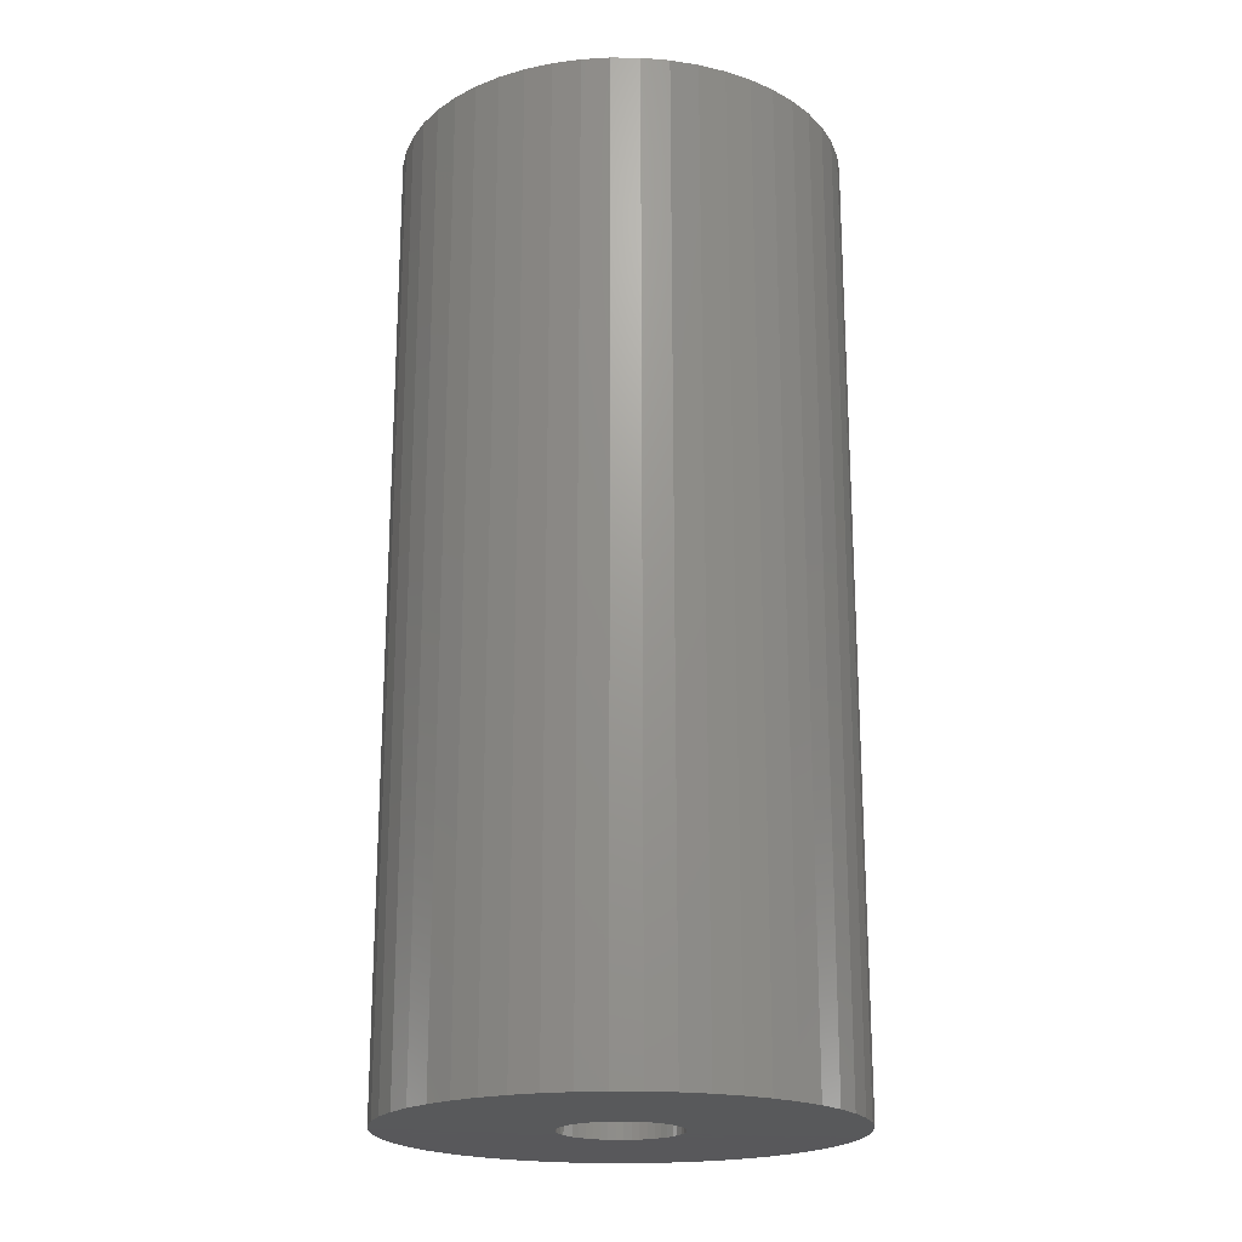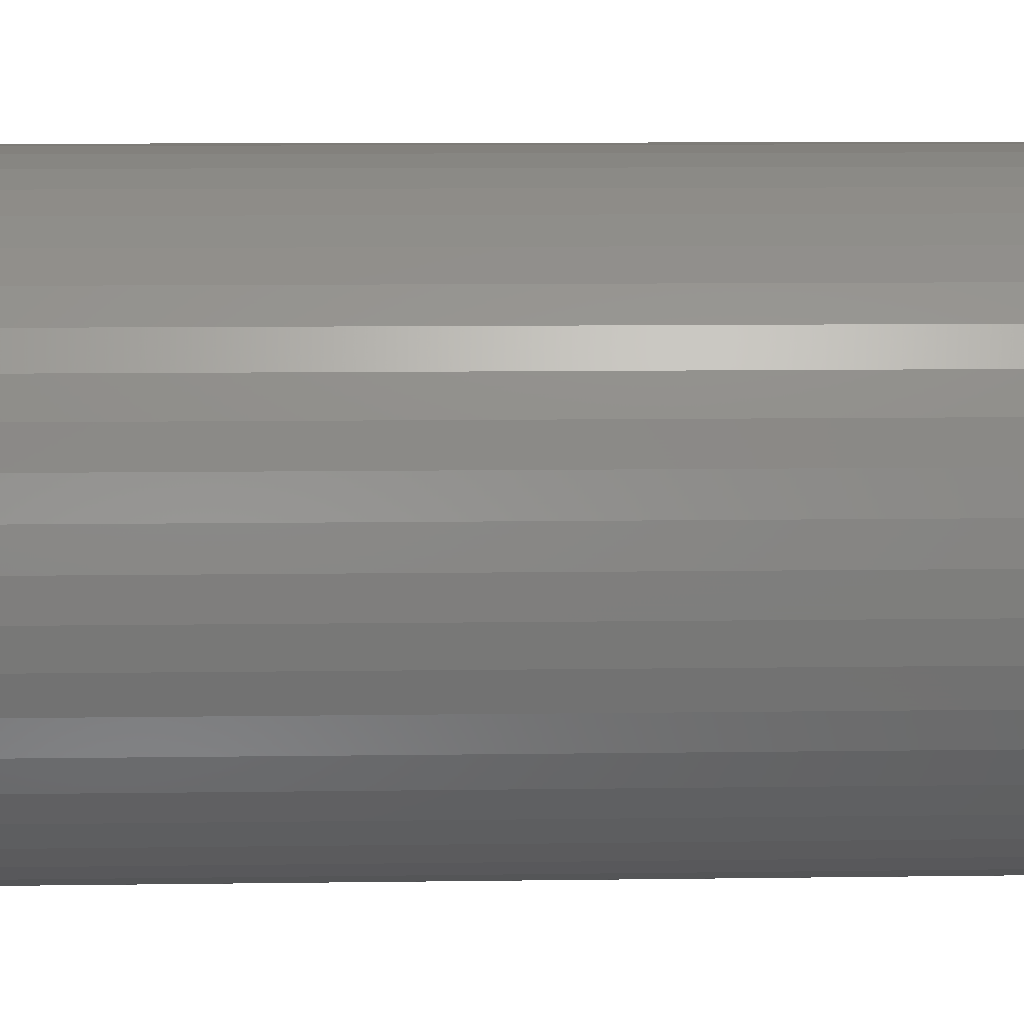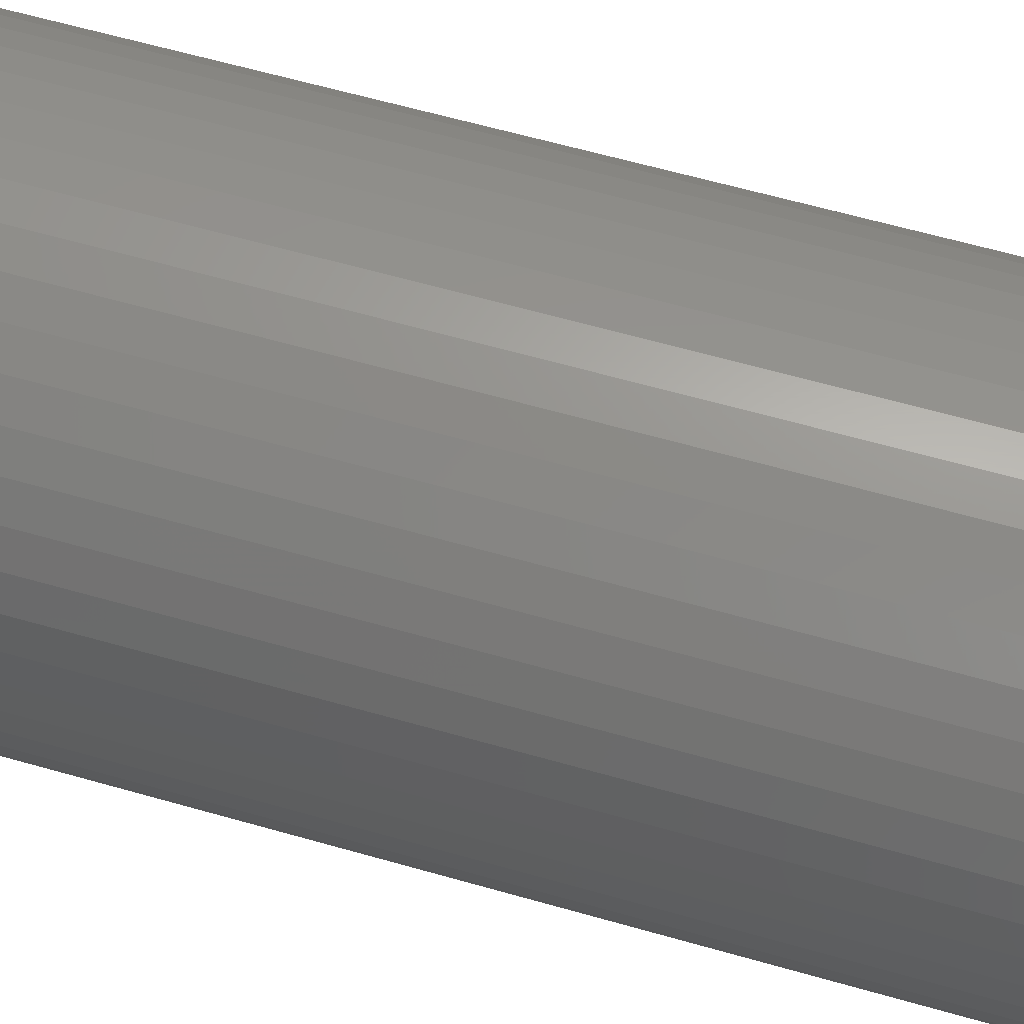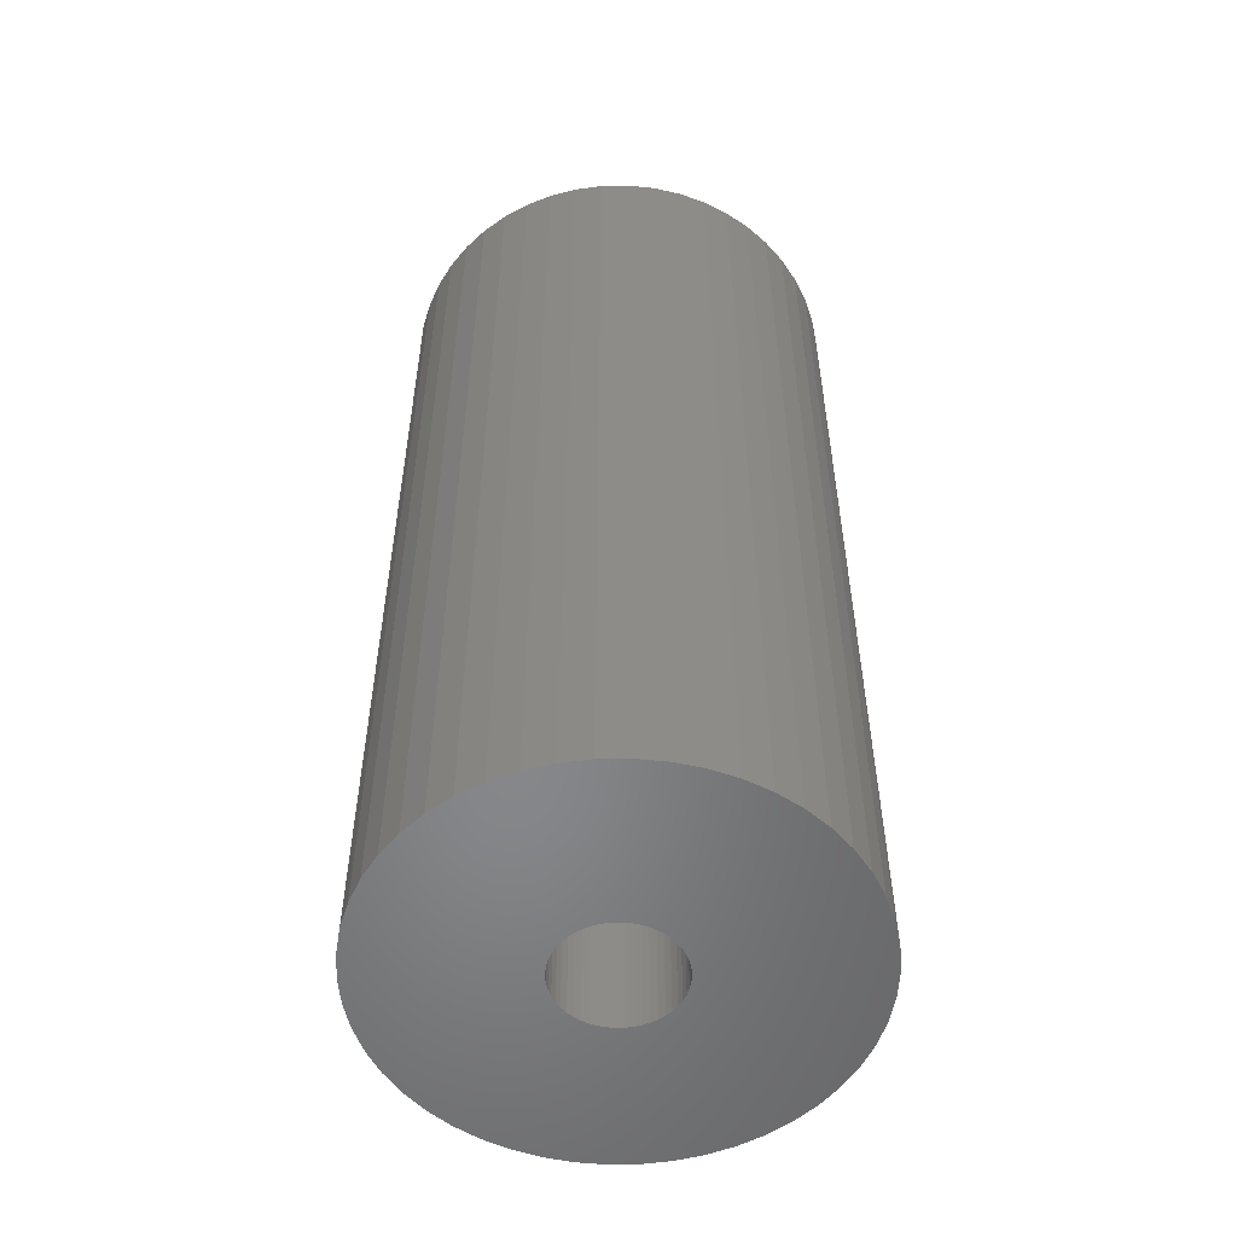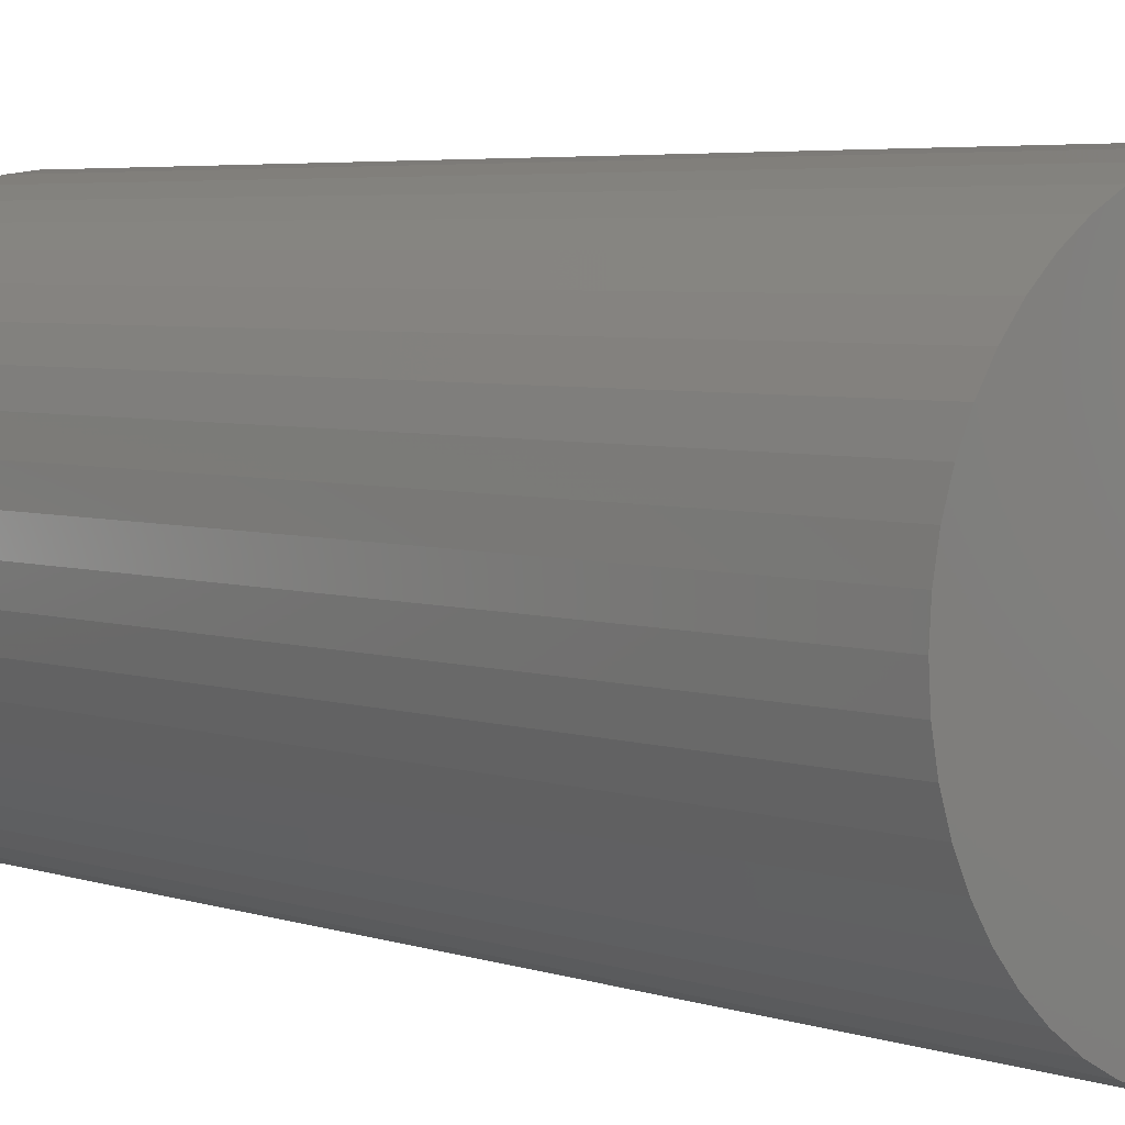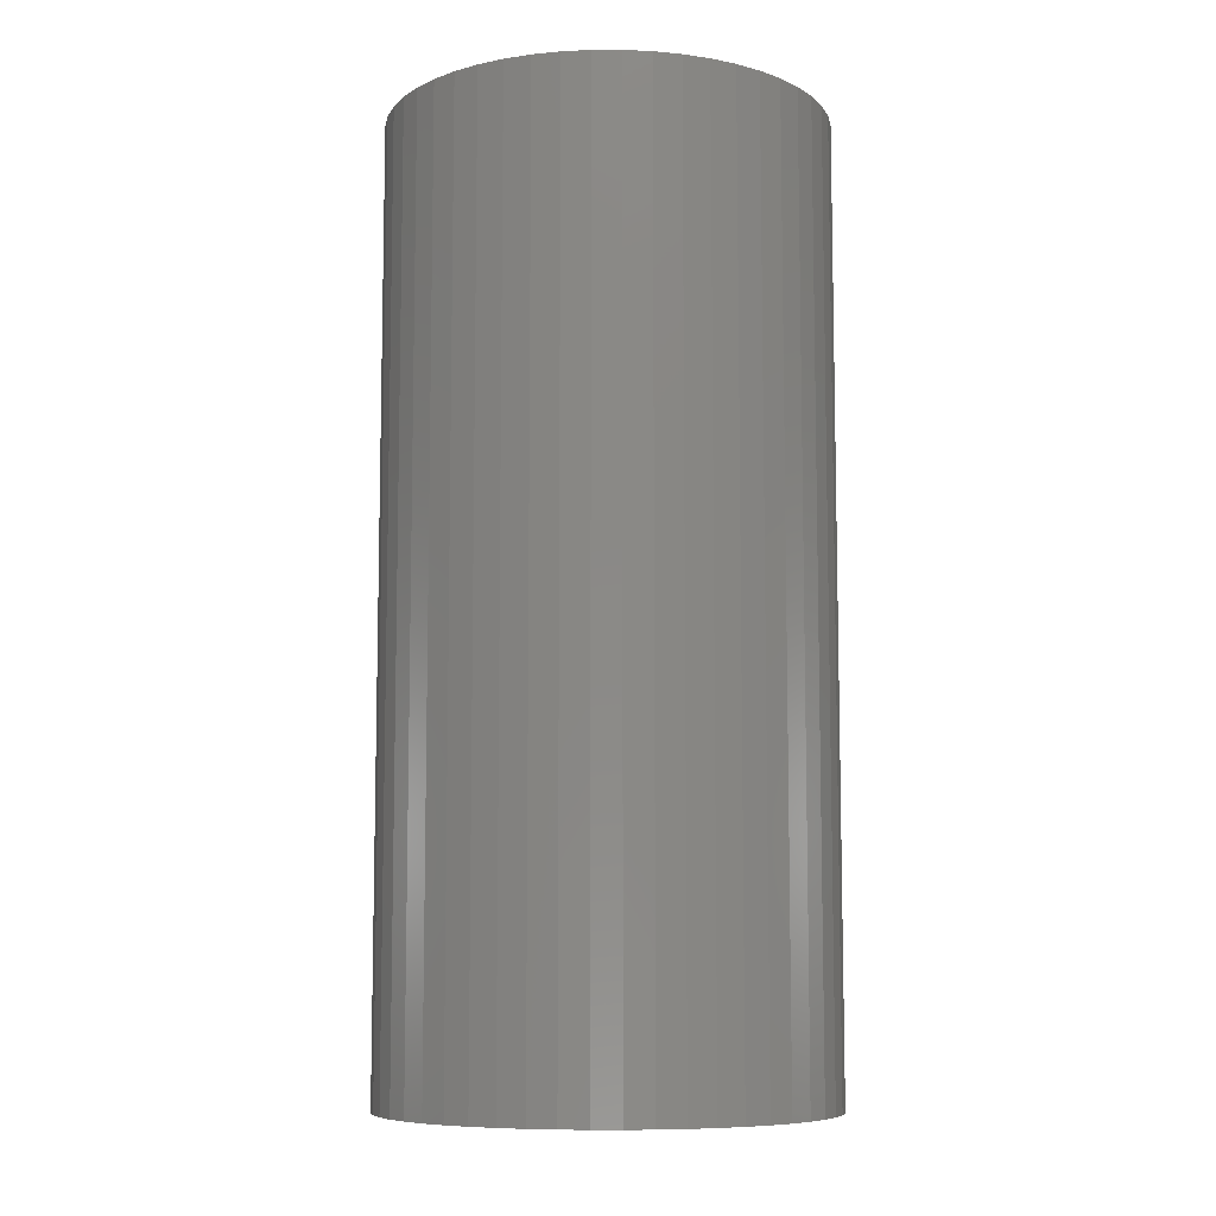
<metadata>
{"format":"stl","ext":"stl","renderer":"f3d","projection":"perspective","resolution":1024,"background":"white","views":[{"elev":-20.3,"azim":70.9,"up":"+Z"},{"elev":8.5,"azim":-92.4,"up":"+Y"},{"elev":62.9,"azim":106.1,"up":"+Y"},{"elev":-53.9,"azim":-92.6,"up":"+Z"},{"elev":4.5,"azim":137.9,"up":"+Y"},{"elev":-8.4,"azim":86.7,"up":"+Z"}]}
</metadata>
<code>
# stl→obj: 200 verts, 400 faces
v 23 0 49.5
v 22.82 2.883 -49.5
v 22.82 2.883 49.5
v 23 0 -49.5
v -23 0 -49.5
v -22.82 2.883 49.5
v -22.82 2.883 -49.5
v -23 0 49.5
v 1.444 22.95 -49.5
v -1.444 22.95 49.5
v 1.444 22.95 49.5
v -1.444 22.95 -49.5
v -1.444 -22.95 -49.5
v 1.444 -22.95 49.5
v -1.444 -22.95 49.5
v 1.444 -22.95 -49.5
v 16.77 15.74 -49.5
v 14.66 17.72 49.5
v 16.77 15.74 49.5
v 14.66 17.72 -49.5
v -14.66 17.72 -49.5
v -16.77 15.74 49.5
v -14.66 17.72 49.5
v -16.77 15.74 -49.5
v -7.107 21.87 -49.5
v -9.793 20.81 49.5
v -7.107 21.87 49.5
v -9.793 20.81 -49.5
v 20.16 -11.08 49.5
v 21.38 -8.467 -49.5
v 21.38 -8.467 49.5
v 20.16 -11.08 -49.5
v 21.38 8.467 49.5
v 20.16 11.08 -49.5
v 20.16 11.08 49.5
v 21.38 8.467 -49.5
v 9.793 20.81 -49.5
v 7.107 21.87 49.5
v 9.793 20.81 49.5
v 7.107 21.87 -49.5
v 4.31 22.59 49.5
v 4.31 22.59 -49.5
v 12.32 19.42 -49.5
v 12.32 19.42 49.5
v -21.38 8.467 -49.5
v -20.16 11.08 49.5
v -20.16 11.08 -49.5
v -21.38 8.467 49.5
v -18.61 13.52 -49.5
v -18.61 13.52 49.5
v -22.28 5.72 -49.5
v -22.28 5.72 49.5
v -4.31 22.59 49.5
v -4.31 22.59 -49.5
v 4.31 -22.59 49.5
v 4.31 -22.59 -49.5
v 22.28 5.72 49.5
v 22.28 5.72 -49.5
v 18.61 13.52 49.5
v 18.61 13.52 -49.5
v 6 0 49.5
v 5.953 0.752 49.5
v 22.82 -2.883 49.5
v 5.811 1.492 49.5
v 5.953 -0.752 49.5
v 5.579 2.209 49.5
v 22.28 -5.72 49.5
v 5.258 2.891 49.5
v 5.811 -1.492 49.5
v 4.854 3.527 49.5
v 4.374 4.107 49.5
v 5.579 -2.209 49.5
v 3.825 4.623 49.5
v 3.215 5.066 49.5
v 5.258 -2.891 49.5
v 2.555 5.429 49.5
v 18.61 -13.52 49.5
v 4.854 -3.527 49.5
v 1.854 5.706 49.5
v 1.124 5.894 49.5
v 0.3767 5.988 49.5
v -0.3767 5.988 49.5
v -1.124 5.894 49.5
v -1.854 5.706 49.5
v -2.555 5.429 49.5
v -3.215 5.066 49.5
v -12.32 19.42 49.5
v -3.825 4.623 49.5
v -4.374 4.107 49.5
v -4.854 3.527 49.5
v 16.77 -15.74 49.5
v 4.374 -4.107 49.5
v 14.66 -17.72 49.5
v 3.825 -4.623 49.5
v 12.32 -19.42 49.5
v 3.215 -5.066 49.5
v 9.793 -20.81 49.5
v 2.555 -5.429 49.5
v 7.107 -21.87 49.5
v 1.854 -5.706 49.5
v 1.124 -5.894 49.5
v 0.3767 -5.988 49.5
v -0.3767 -5.988 49.5
v -1.124 -5.894 49.5
v -4.31 -22.59 49.5
v -1.854 -5.706 49.5
v -7.107 -21.87 49.5
v -2.555 -5.429 49.5
v -9.793 -20.81 49.5
v -3.215 -5.066 49.5
v -12.32 -19.42 49.5
v -3.825 -4.623 49.5
v -14.66 -17.72 49.5
v -4.374 -4.107 49.5
v -16.77 -15.74 49.5
v -4.854 -3.527 49.5
v -18.61 -13.52 49.5
v -5.258 -2.891 49.5
v -20.16 -11.08 49.5
v -5.579 -2.209 49.5
v -21.38 -8.467 49.5
v -5.811 -1.492 49.5
v -22.28 -5.72 49.5
v -5.953 -0.752 49.5
v -22.82 -2.883 49.5
v -6 0 49.5
v -5.258 2.891 49.5
v -5.579 2.209 49.5
v -5.811 1.492 49.5
v -5.953 0.752 49.5
v -12.32 19.42 -49.5
v 22.82 -2.883 -49.5
v 18.61 -13.52 -49.5
v 16.77 -15.74 -49.5
v -16.77 -15.74 -49.5
v -14.66 -17.72 -49.5
v -20.16 -11.08 -49.5
v -21.38 -8.467 -49.5
v -18.61 -13.52 -49.5
v 6 0 -49.5
v 5.953 -0.752 -49.5
v 22.28 -5.72 -49.5
v 5.811 -1.492 -49.5
v 5.953 0.752 -49.5
v 5.579 -2.209 -49.5
v 5.258 -2.891 -49.5
v 5.811 1.492 -49.5
v 4.854 -3.527 -49.5
v 4.374 -4.107 -49.5
v 14.66 -17.72 -49.5
v 5.579 2.209 -49.5
v 3.825 -4.623 -49.5
v 12.32 -19.42 -49.5
v 3.215 -5.066 -49.5
v 9.793 -20.81 -49.5
v 5.258 2.891 -49.5
v 2.555 -5.429 -49.5
v 7.107 -21.87 -49.5
v 4.854 3.527 -49.5
v 1.854 -5.706 -49.5
v 1.124 -5.894 -49.5
v 0.3767 -5.988 -49.5
v -0.3767 -5.988 -49.5
v -1.124 -5.894 -49.5
v -4.31 -22.59 -49.5
v -1.854 -5.706 -49.5
v -7.107 -21.87 -49.5
v -2.555 -5.429 -49.5
v -9.793 -20.81 -49.5
v -3.215 -5.066 -49.5
v -12.32 -19.42 -49.5
v -3.825 -4.623 -49.5
v -4.374 -4.107 -49.5
v -4.854 -3.527 -49.5
v 4.374 4.107 -49.5
v 3.825 4.623 -49.5
v 3.215 5.066 -49.5
v 2.555 5.429 -49.5
v 1.854 5.706 -49.5
v 1.124 5.894 -49.5
v 0.3767 5.988 -49.5
v -0.3767 5.988 -49.5
v -1.124 5.894 -49.5
v -1.854 5.706 -49.5
v -2.555 5.429 -49.5
v -3.215 5.066 -49.5
v -3.825 4.623 -49.5
v -4.374 4.107 -49.5
v -4.854 3.527 -49.5
v -5.258 2.891 -49.5
v -5.579 2.209 -49.5
v -5.811 1.492 -49.5
v -5.953 0.752 -49.5
v -6 0 -49.5
v -5.258 -2.891 -49.5
v -5.579 -2.209 -49.5
v -5.811 -1.492 -49.5
v -22.28 -5.72 -49.5
v -5.953 -0.752 -49.5
v -22.82 -2.883 -49.5
f 1 2 3
f 2 1 4
f 5 6 7
f 6 5 8
f 9 10 11
f 10 9 12
f 13 14 15
f 14 13 16
f 17 18 19
f 18 17 20
f 21 22 23
f 22 21 24
f 25 26 27
f 26 25 28
f 29 30 31
f 30 29 32
f 33 34 35
f 34 33 36
f 37 38 39
f 38 37 40
f 40 41 38
f 41 40 42
f 43 39 44
f 39 43 37
f 45 46 47
f 46 45 48
f 49 22 24
f 22 49 50
f 51 48 45
f 48 51 52
f 12 53 10
f 53 12 54
f 16 55 14
f 55 16 56
f 57 36 33
f 36 57 58
f 3 58 57
f 58 3 2
f 59 17 19
f 17 59 60
f 35 60 59
f 60 35 34
f 42 11 41
f 11 42 9
f 20 44 18
f 44 20 43
f 47 50 49
f 50 47 46
f 7 52 51
f 52 7 6
f 61 1 3
f 62 3 57
f 1 61 63
f 64 57 33
f 65 63 61
f 66 33 35
f 63 65 67
f 68 35 59
f 69 67 65
f 70 59 19
f 67 69 31
f 71 19 18
f 72 31 69
f 73 18 44
f 31 72 29
f 74 44 39
f 75 29 72
f 76 39 38
f 29 75 77
f 78 77 75
f 3 62 61
f 57 64 62
f 33 66 64
f 35 68 66
f 59 70 68
f 19 71 70
f 79 38 41
f 18 73 71
f 44 74 73
f 39 76 74
f 38 79 76
f 80 41 11
f 41 80 79
f 11 81 80
f 11 82 81
f 10 82 11
f 82 10 83
f 53 83 10
f 83 53 84
f 27 84 53
f 84 27 85
f 26 85 27
f 85 26 86
f 87 86 26
f 86 87 88
f 23 88 87
f 88 23 89
f 22 89 23
f 50 90 22
f 89 22 90
f 77 78 91
f 92 91 78
f 91 92 93
f 94 93 92
f 93 94 95
f 96 95 94
f 95 96 97
f 98 97 96
f 97 98 99
f 100 99 98
f 99 100 55
f 101 55 100
f 55 101 14
f 102 14 101
f 103 14 102
f 15 103 104
f 103 15 14
f 105 104 106
f 107 106 108
f 109 108 110
f 111 110 112
f 104 105 15
f 113 112 114
f 115 114 116
f 117 116 118
f 119 118 120
f 121 120 122
f 123 122 124
f 106 107 105
f 125 124 126
f 90 50 127
f 46 127 50
f 108 109 107
f 127 46 128
f 110 111 109
f 48 128 46
f 112 113 111
f 128 48 129
f 114 115 113
f 52 129 48
f 116 117 115
f 129 52 130
f 118 119 117
f 6 130 52
f 120 121 119
f 130 6 126
f 122 123 121
f 8 126 6
f 124 125 123
f 126 8 125
f 28 87 26
f 87 28 131
f 131 23 87
f 23 131 21
f 54 27 53
f 27 54 25
f 63 4 1
f 4 63 132
f 91 133 77
f 133 91 134
f 135 113 115
f 113 135 136
f 137 121 138
f 121 137 119
f 135 117 139
f 117 135 115
f 140 4 132
f 141 132 142
f 4 140 2
f 143 142 30
f 144 2 140
f 145 30 32
f 2 144 58
f 146 32 133
f 147 58 144
f 148 133 134
f 58 147 36
f 149 134 150
f 151 36 147
f 152 150 153
f 36 151 34
f 154 153 155
f 156 34 151
f 157 155 158
f 34 156 60
f 159 60 156
f 132 141 140
f 142 143 141
f 30 145 143
f 32 146 145
f 133 148 146
f 134 149 148
f 160 158 56
f 150 152 149
f 153 154 152
f 155 157 154
f 158 160 157
f 161 56 16
f 56 161 160
f 16 162 161
f 16 163 162
f 13 163 16
f 163 13 164
f 165 164 13
f 164 165 166
f 167 166 165
f 166 167 168
f 169 168 167
f 168 169 170
f 171 170 169
f 170 171 172
f 136 172 171
f 172 136 173
f 135 173 136
f 139 174 135
f 173 135 174
f 60 159 17
f 175 17 159
f 17 175 20
f 176 20 175
f 20 176 43
f 177 43 176
f 43 177 37
f 178 37 177
f 37 178 40
f 179 40 178
f 40 179 42
f 180 42 179
f 42 180 9
f 181 9 180
f 182 9 181
f 12 182 183
f 182 12 9
f 54 183 184
f 25 184 185
f 28 185 186
f 131 186 187
f 183 54 12
f 21 187 188
f 24 188 189
f 49 189 190
f 47 190 191
f 45 191 192
f 51 192 193
f 184 25 54
f 7 193 194
f 174 139 195
f 137 195 139
f 185 28 25
f 195 137 196
f 186 131 28
f 138 196 137
f 187 21 131
f 196 138 197
f 188 24 21
f 198 197 138
f 189 49 24
f 197 198 199
f 190 47 49
f 200 199 198
f 191 45 47
f 199 200 194
f 192 51 45
f 5 194 200
f 193 7 51
f 194 5 7
f 155 95 97
f 95 155 153
f 31 142 67
f 142 31 30
f 77 32 29
f 32 77 133
f 138 123 198
f 123 138 121
f 150 91 93
f 91 150 134
f 158 97 99
f 97 158 155
f 56 99 55
f 99 56 158
f 67 132 63
f 132 67 142
f 165 15 105
f 15 165 13
f 136 111 113
f 111 136 171
f 139 119 137
f 119 139 117
f 198 125 200
f 125 198 123
f 200 8 5
f 8 200 125
f 153 93 95
f 93 153 150
f 167 105 107
f 105 167 165
f 169 107 109
f 107 169 167
f 171 109 111
f 109 171 169
f 129 191 128
f 191 129 192
f 156 70 159
f 70 156 68
f 180 79 80
f 79 180 179
f 179 76 79
f 76 179 178
f 185 84 85
f 84 185 184
f 128 190 127
f 190 128 191
f 141 61 140
f 61 141 65
f 157 100 98
f 100 157 160
f 176 71 73
f 71 176 175
f 90 188 89
f 188 90 189
f 183 82 83
f 82 183 182
f 188 88 89
f 88 188 187
f 140 62 144
f 62 140 61
f 163 104 103
f 104 163 164
f 160 101 100
f 101 160 161
f 159 71 175
f 71 159 70
f 182 81 82
f 81 182 181
f 177 73 74
f 73 177 176
f 178 74 76
f 74 178 177
f 126 193 130
f 193 126 194
f 130 192 129
f 192 130 193
f 127 189 90
f 189 127 190
f 184 83 84
f 83 184 183
f 186 85 86
f 85 186 185
f 187 86 88
f 86 187 186
f 143 65 141
f 65 143 69
f 164 106 104
f 106 164 166
f 116 195 118
f 195 116 174
f 118 196 120
f 196 118 195
f 161 102 101
f 102 161 162
f 151 68 156
f 68 151 66
f 147 66 151
f 66 147 64
f 144 64 147
f 64 144 62
f 181 80 81
f 80 181 180
f 154 98 96
f 98 154 157
f 149 94 92
f 94 149 152
f 149 78 148
f 78 149 92
f 166 108 106
f 108 166 168
f 124 194 126
f 194 124 199
f 120 197 122
f 197 120 196
f 145 69 143
f 69 145 72
f 146 72 145
f 72 146 75
f 152 96 94
f 96 152 154
f 148 75 146
f 75 148 78
f 172 114 112
f 114 172 173
f 162 103 102
f 103 162 163
f 168 110 108
f 110 168 170
f 122 199 124
f 199 122 197
f 114 174 116
f 174 114 173
f 170 112 110
f 112 170 172

</code>
